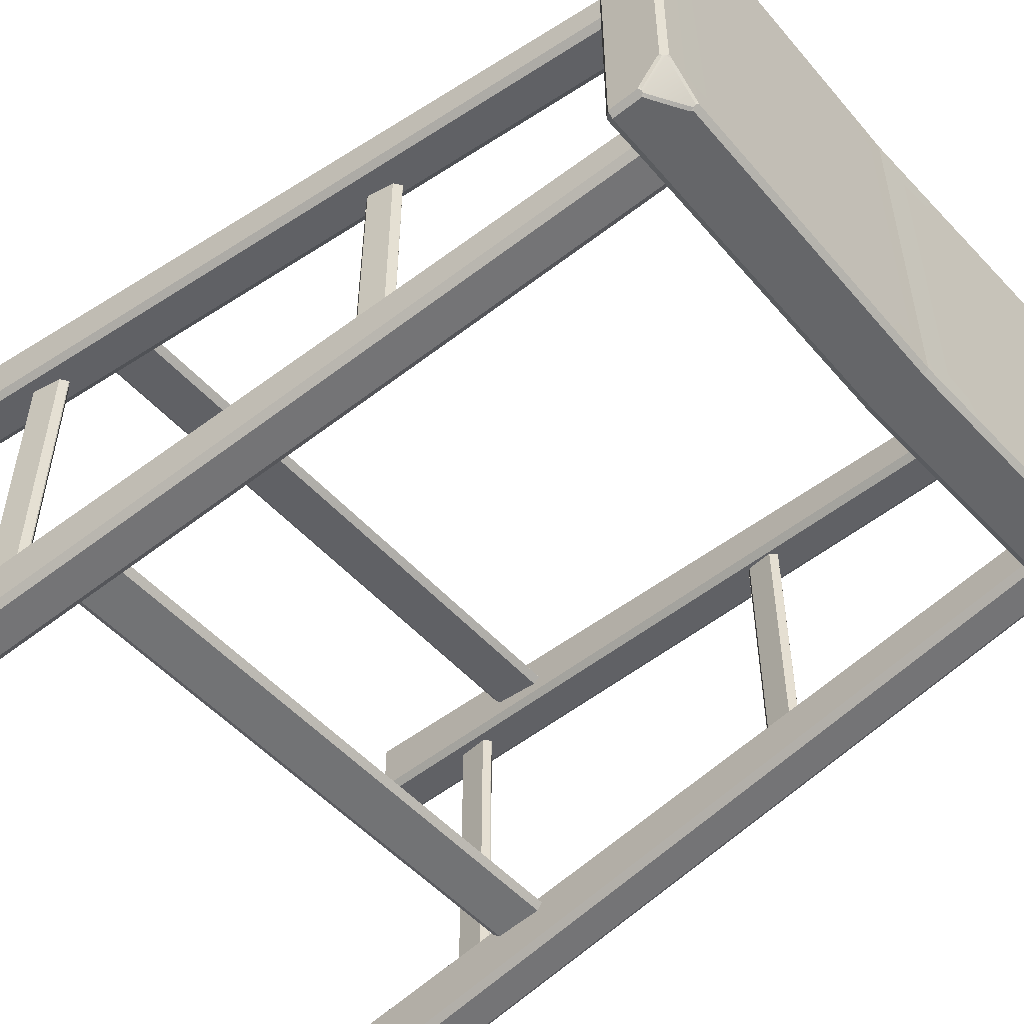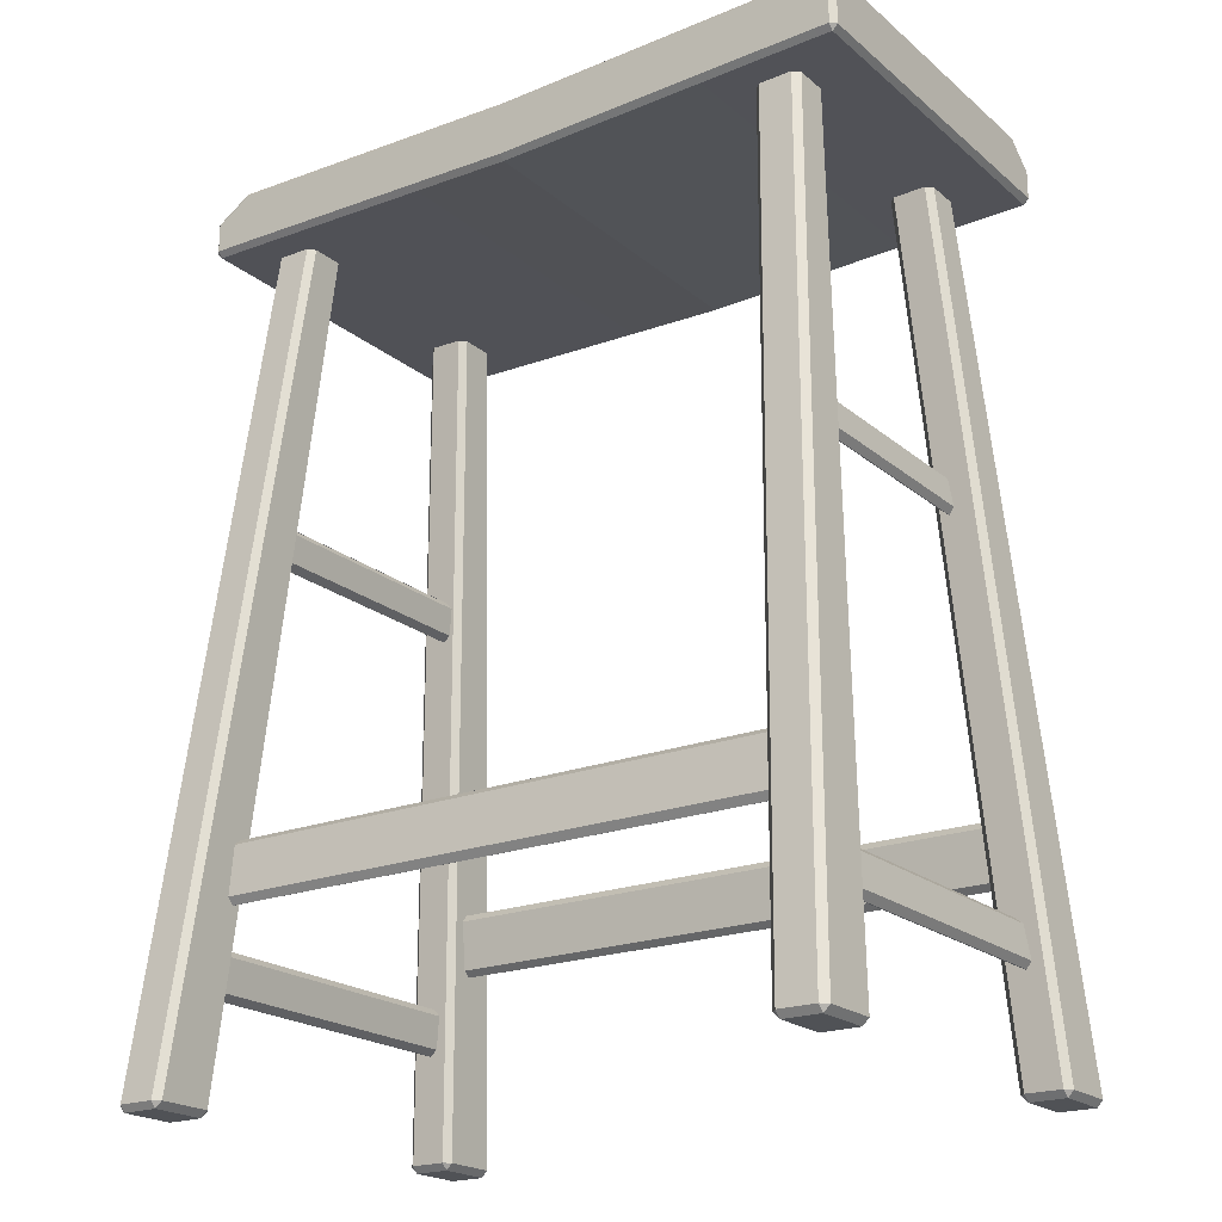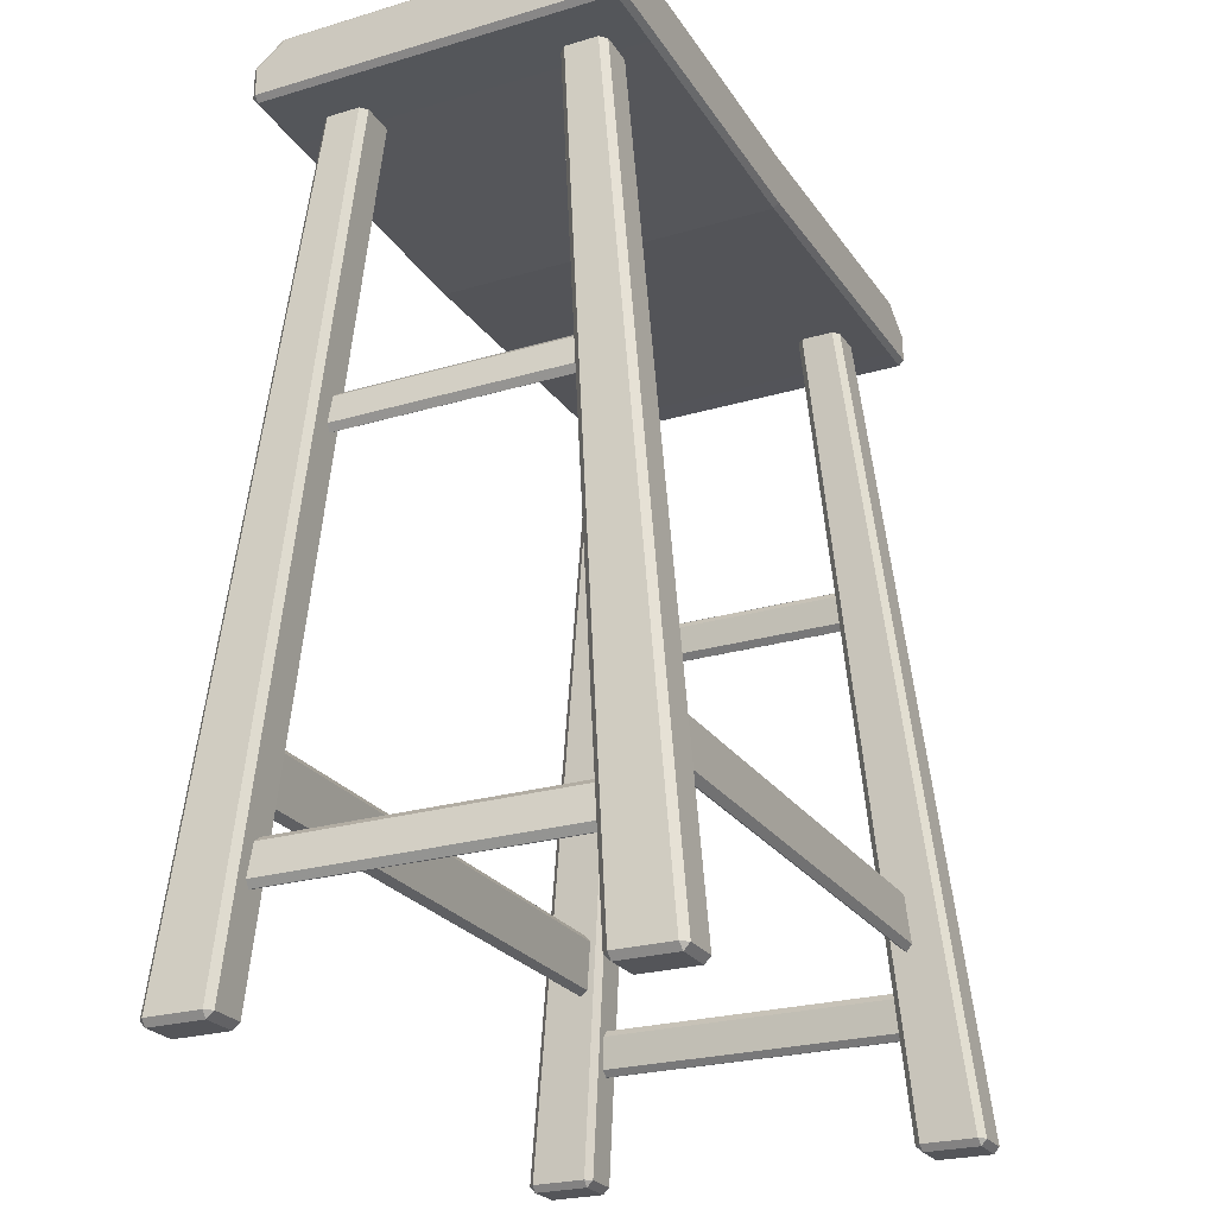
<metadata>
{"format":"obj","ext":"obj","renderer":"f3d","projection":"perspective","resolution":1024,"background":"white","views":[{"elev":-51.9,"azim":-49.5,"up":"+Y"},{"elev":-21.0,"azim":-145.1,"up":"+Z"},{"elev":-24.7,"azim":115.8,"up":"+Z"}]}
</metadata>
<code>
o Stool_2
v -0.2863 0.1433 -0.3896
v -0.286 0.1376 -0.3843
v -0.2913 0.1429 -0.3843
v -0.2468 0.08673 0.3167
v -0.2415 0.08141 0.3167
v -0.2863 0.1897 -0.3896
v -0.2913 0.1891 -0.3843
v -0.286 0.1945 -0.3843
v -0.2415 0.1194 0.3167
v -0.2468 0.114 0.3167
v -0.2562 0.1433 -0.3896
v -0.2506 0.1429 -0.3843
v -0.2559 0.1376 -0.3843
v -0.2141 0.08141 0.3167
v -0.2088 0.08673 0.3167
v -0.2562 0.1897 -0.3896
v -0.2559 0.1945 -0.3843
v -0.2506 0.1891 -0.3843
v -0.2088 0.114 0.3167
v -0.2141 0.1194 0.3167
v 0.2573 0.1433 -0.3896
v 0.257 0.1376 -0.3843
v 0.2517 0.1429 -0.3843
v 0.2099 0.08673 0.3167
v 0.2152 0.08141 0.3167
v 0.2573 0.1897 -0.3896
v 0.2517 0.1891 -0.3843
v 0.257 0.1945 -0.3843
v 0.2152 0.1194 0.3167
v 0.2099 0.114 0.3167
v 0.2873 0.1433 -0.3896
v 0.2923 0.1429 -0.3843
v 0.287 0.1376 -0.3843
v 0.2425 0.08141 0.3167
v 0.2478 0.08673 0.3167
v 0.2873 0.1897 -0.3896
v 0.287 0.1945 -0.3843
v 0.2923 0.1891 -0.3843
v 0.2478 0.114 0.3167
v 0.2425 0.1194 0.3167
v -0.2863 -0.1868 -0.3896
v -0.286 -0.1916 -0.3843
v -0.2913 -0.1863 -0.3843
v -0.2468 -0.1111 0.3167
v -0.2415 -0.1165 0.3167
v -0.2863 -0.1405 -0.3896
v -0.2913 -0.14 -0.3843
v -0.286 -0.1347 -0.3843
v -0.2415 -0.07852 0.3167
v -0.2468 -0.08384 0.3167
v -0.2562 -0.1868 -0.3896
v -0.2506 -0.1863 -0.3843
v -0.2559 -0.1916 -0.3843
v -0.2141 -0.1165 0.3167
v -0.2088 -0.1111 0.3167
v -0.2562 -0.1405 -0.3896
v -0.2559 -0.1347 -0.3843
v -0.2506 -0.14 -0.3843
v -0.2088 -0.08384 0.3167
v -0.2141 -0.07852 0.3167
v 0.2573 -0.1868 -0.3896
v 0.257 -0.1916 -0.3843
v 0.2517 -0.1863 -0.3843
v 0.2099 -0.1111 0.3167
v 0.2152 -0.1165 0.3167
v 0.2573 -0.1405 -0.3896
v 0.2517 -0.14 -0.3843
v 0.257 -0.1347 -0.3843
v 0.2152 -0.07852 0.3167
v 0.2099 -0.08384 0.3167
v 0.2873 -0.1868 -0.3896
v 0.2923 -0.1863 -0.3843
v 0.287 -0.1916 -0.3843
v 0.2425 -0.1165 0.3167
v 0.2478 -0.1111 0.3167
v 0.2873 -0.1405 -0.3896
v 0.287 -0.1347 -0.3843
v 0.2923 -0.14 -0.3843
v 0.2478 -0.08384 0.3167
v 0.2425 -0.07852 0.3167
v -0.2443 0.1431 -0.2362
v -0.2443 0.1374 -0.2315
v -0.2443 0.1335 -0.1913
v -0.2443 0.1383 -0.1855
v -0.2443 0.1481 -0.2303
v -0.2443 0.1433 -0.2362
v -0.2443 0.1384 -0.1854
v -0.2443 0.1442 -0.1901
v 0.2375 0.1374 -0.2315
v 0.2375 0.1431 -0.2362
v 0.2375 0.1383 -0.1855
v 0.2375 0.1335 -0.1913
v 0.2375 0.1433 -0.2362
v 0.2375 0.1481 -0.2303
v 0.2375 0.1442 -0.1901
v 0.2375 0.1384 -0.1854
v -0.2443 -0.1334 -0.2315
v -0.2443 -0.1392 -0.2362
v -0.2443 -0.1344 -0.1855
v -0.2443 -0.1296 -0.1913
v -0.2443 -0.1394 -0.2362
v -0.2443 -0.1441 -0.2303
v -0.2443 -0.1403 -0.1901
v -0.2443 -0.1345 -0.1854
v 0.2375 -0.1392 -0.2362
v 0.2375 -0.1334 -0.2315
v 0.2375 -0.1296 -0.1913
v 0.2375 -0.1344 -0.1855
v 0.2375 -0.1441 -0.2303
v 0.2375 -0.1394 -0.2362
v 0.2375 -0.1345 -0.1854
v 0.2375 -0.1403 -0.1901
v 0.2661 0.1699 -0.2993
v 0.2601 0.1699 -0.2945
v 0.2564 0.1699 -0.2678
v 0.2609 0.1699 -0.2622
v 0.2716 0.1699 -0.2936
v 0.2671 0.1699 -0.2993
v 0.2619 0.1699 -0.2621
v 0.2679 0.1699 -0.267
v 0.2601 -0.1659 -0.2945
v 0.2661 -0.1659 -0.2993
v 0.2609 -0.1659 -0.2622
v 0.2564 -0.1659 -0.2678
v 0.2671 -0.1659 -0.2993
v 0.2716 -0.1659 -0.2936
v 0.2679 -0.1659 -0.267
v 0.2619 -0.1659 -0.2621
v -0.2595 0.1699 -0.2945
v -0.2656 0.1699 -0.2993
v -0.2603 0.1699 -0.2622
v -0.2558 0.1699 -0.2678
v -0.2665 0.1699 -0.2993
v -0.2711 0.1699 -0.2936
v -0.2673 0.1699 -0.267
v -0.2613 0.1699 -0.2621
v -0.2656 -0.1659 -0.2993
v -0.2595 -0.1659 -0.2945
v -0.2558 -0.1659 -0.2678
v -0.2603 -0.1659 -0.2622
v -0.2711 -0.1659 -0.2936
v -0.2665 -0.1659 -0.2993
v -0.2613 -0.1659 -0.2621
v -0.2673 -0.1659 -0.267
v 0.2408 0.1353 0.04379
v 0.2347 0.1353 0.04865
v 0.2315 0.1353 0.07154
v 0.2361 0.1353 0.07718
v 0.2451 0.1353 0.04941
v 0.2406 0.1353 0.04378
v 0.2359 0.1353 0.07716
v 0.2419 0.1353 0.0723
v 0.2347 -0.1314 0.04865
v 0.2408 -0.1314 0.04379
v 0.2361 -0.1314 0.07718
v 0.2315 -0.1314 0.07154
v 0.2406 -0.1314 0.04378
v 0.2451 -0.1314 0.04941
v 0.2419 -0.1314 0.0723
v 0.2359 -0.1314 0.07716
v -0.2321 0.1353 0.04865
v -0.2381 0.1353 0.04379
v -0.2335 0.1353 0.07718
v -0.2289 0.1353 0.07154
v -0.2379 0.1353 0.04378
v -0.2425 0.1353 0.04941
v -0.2393 0.1353 0.0723
v -0.2333 0.1353 0.07716
v -0.2381 -0.1314 0.04379
v -0.2321 -0.1314 0.04865
v -0.2289 -0.1314 0.07154
v -0.2335 -0.1314 0.07718
v -0.2425 -0.1314 0.04941
v -0.2379 -0.1314 0.04378
v -0.2333 -0.1314 0.07716
v -0.2393 -0.1314 0.0723
v -0.2913 -0.1283 0.3127
v -0.2913 0.1503 0.3171
v -0.2913 0.1459 0.3127
v -0.2957 0.1459 0.3172
v -0.2957 -0.1283 0.3172
v -0.0034 0.1503 0.3104
v -0.0034 0.1459 0.306
v -0.0034 -0.1542 0.3359
v -0.2957 -0.00195 0.3427
v -0.0034 -0.00195 0.3573
v -0.0034 0.1503 0.3359
v -0.0034 -0.00195 0.306
v -0.2957 0.1244 0.3172
v -0.2913 0.1244 0.3127
v -0.0034 0.1244 0.306
v -0.0034 0.1244 0.3573
v -0.2957 0.1244 0.3427
v -0.2641 0.1459 0.3123
v -0.2641 0.1503 0.3167
v -0.0034 -0.1498 0.306
v -0.0034 -0.1542 0.3104
v -0.2913 -0.00195 0.364
v -0.2641 0.1503 0.3422
v -0.2641 0.1244 0.3636
v -0.2641 0.1244 0.3123
v -0.2957 0.1432 0.3427
v -0.2943 0.1473 0.3427
v -0.2957 0.1459 0.3411
v -0.2928 0.1488 0.3427
v -0.2882 0.1503 0.3426
v -0.2913 0.1503 0.341
v -0.2887 0.1244 0.364
v -0.2927 0.1244 0.3626
v -0.2913 0.1228 0.364
v -0.2944 0.1244 0.361
v -0.2957 0.1244 0.3576
v -0.2957 0.1228 0.3597
v -0.2641 0.1503 0.3573
v -0.2641 0.149 0.3604
v -0.2625 0.1503 0.3591
v -0.2641 0.1472 0.3623
v -0.2641 0.1438 0.3636
v -0.2625 0.1459 0.3636
v -0.2957 -0.00195 0.3597
v 0.2845 0.1503 0.3171
v 0.2845 0.1459 0.3127
v 0.2889 0.1459 0.3172
v -0.2957 -0.1498 0.3172
v -0.0034 0.1459 0.3573
v -0.0034 0.1503 0.3529
v -0.2913 -0.1498 0.3127
v 0.2889 0.1244 0.3172
v 0.2845 0.1244 0.3127
v 0.2889 0.1244 0.3427
v 0.2573 0.1459 0.3123
v 0.2573 0.1503 0.3167
v -0.2913 -0.1542 0.3171
v -0.2913 -0.00195 0.3127
v -0.2957 -0.00195 0.3172
v 0.2573 0.1503 0.3422
v 0.2573 0.1244 0.3636
v 0.2573 0.1244 0.3123
v 0.2889 0.1432 0.3427
v 0.2875 0.1473 0.3427
v 0.2889 0.1459 0.3411
v 0.286 0.1488 0.3427
v 0.2814 0.1503 0.3426
v 0.2845 0.1503 0.341
v 0.2819 0.1244 0.364
v 0.2859 0.1244 0.3626
v 0.2845 0.1228 0.364
v 0.2876 0.1244 0.361
v 0.2889 0.1244 0.3576
v 0.2889 0.1228 0.3597
v 0.2573 0.1503 0.3573
v 0.2573 0.149 0.3604
v 0.2557 0.1503 0.3591
v 0.2573 0.1472 0.3623
v 0.2573 0.1438 0.3636
v 0.2557 0.1459 0.3636
v -0.0034 -0.1283 0.306
v -0.0034 -0.1283 0.3573
v -0.2957 -0.1283 0.3427
v -0.2641 -0.1498 0.3123
v -0.2641 -0.1542 0.3167
v -0.2641 -0.00195 0.3123
v -0.2641 -0.00195 0.3636
v -0.2641 -0.1542 0.3422
v -0.2641 -0.1283 0.3636
v -0.2641 -0.1283 0.3123
v -0.2957 -0.1471 0.3427
v -0.2943 -0.1512 0.3427
v -0.2957 -0.1498 0.3411
v -0.2928 -0.1527 0.3427
v -0.2882 -0.1542 0.3426
v -0.2913 -0.1542 0.341
v -0.2887 -0.1283 0.364
v -0.2927 -0.1283 0.3626
v -0.2913 -0.1267 0.364
v -0.2944 -0.1283 0.361
v -0.2957 -0.1283 0.3576
v -0.2957 -0.1267 0.3597
v -0.2641 -0.1542 0.3573
v -0.2641 -0.1529 0.3604
v -0.2625 -0.1542 0.3591
v -0.2641 -0.1511 0.3623
v -0.2641 -0.1477 0.3636
v -0.2625 -0.1498 0.3636
v 0.2889 -0.00195 0.3172
v 0.2845 -0.00195 0.3127
v 0.2845 -0.1542 0.3171
v 0.2845 -0.1498 0.3127
v 0.2889 -0.1498 0.3172
v 0.2889 -0.00195 0.3597
v 0.2845 -0.00195 0.364
v -0.0034 -0.1498 0.3573
v -0.0034 -0.1542 0.3529
v 0.2889 -0.00195 0.3427
v 0.2889 -0.1283 0.3172
v 0.2845 -0.1283 0.3127
v 0.2889 -0.1283 0.3427
v 0.2573 -0.1498 0.3123
v 0.2573 -0.1542 0.3167
v 0.2573 -0.00195 0.3123
v 0.2573 -0.00195 0.3636
v 0.2573 -0.1542 0.3422
v 0.2573 -0.1283 0.3636
v 0.2573 -0.1283 0.3123
v 0.2889 -0.1471 0.3427
v 0.2875 -0.1512 0.3427
v 0.2889 -0.1498 0.3411
v 0.286 -0.1527 0.3427
v 0.2814 -0.1542 0.3426
v 0.2845 -0.1542 0.341
v 0.2819 -0.1283 0.364
v 0.2859 -0.1283 0.3626
v 0.2845 -0.1267 0.364
v 0.2876 -0.1283 0.361
v 0.2889 -0.1283 0.3576
v 0.2889 -0.1267 0.3597
v 0.2573 -0.1542 0.3573
v 0.2573 -0.1529 0.3604
v 0.2557 -0.1542 0.3591
v 0.2573 -0.1511 0.3623
v 0.2573 -0.1477 0.3636
v 0.2557 -0.1498 0.3636
f 13 5 2
f 19 12 18
f 36 21 26
f 9 17 8
f 3 10 7
f 34 22 33
f 39 32 38
f 56 41 46
f 28 40 37
f 23 30 27
f 53 45 42
f 58 55 52
f 76 61 66
f 49 57 48
f 44 47 43
f 74 62 73
f 78 75 72
f 93 81 86
f 68 80 77
f 64 67 63
f 172 168 175
f 97 107 106
f 152 158 149
f 87 91 96
f 92 82 89
f 88 94 85
f 162 174 165
f 125 113 118
f 153 147 146
f 98 110 101
f 108 104 111
f 109 103 102
f 170 164 171
f 138 132 139
f 151 155 160
f 119 123 128
f 121 115 114
f 120 126 117
f 157 145 150
f 173 167 166
f 130 142 133
f 140 136 143
f 141 135 134
f 1 2 3
f 6 7 8
f 11 12 13
f 16 17 18
f 21 22 23
f 26 27 28
f 31 32 33
f 36 37 38
f 41 42 43
f 46 47 48
f 51 52 53
f 56 57 58
f 61 62 63
f 66 67 68
f 71 72 73
f 76 77 78
f 1 7 6
f 2 4 3
f 9 7 10
f 16 8 17
f 18 20 19
f 11 18 12
f 13 15 14
f 11 2 1
f 21 27 26
f 22 24 23
f 29 27 30
f 26 37 36
f 38 40 39
f 31 38 32
f 33 35 34
f 21 33 22
f 46 43 47
f 45 43 42
f 48 50 49
f 56 48 57
f 59 57 60
f 56 52 51
f 54 52 55
f 51 42 41
f 66 63 67
f 65 63 62
f 68 70 69
f 66 77 76
f 79 77 80
f 76 72 71
f 74 72 75
f 61 73 62
f 86 94 93
f 96 88 87
f 90 82 81
f 84 92 91
f 102 110 109
f 112 104 103
f 106 98 97
f 100 108 107
f 118 126 125
f 128 120 119
f 122 114 113
f 116 124 123
f 134 142 141
f 144 136 135
f 138 130 129
f 139 131 140
f 157 149 158
f 160 152 151
f 145 153 146
f 155 147 156
f 166 174 173
f 167 175 168
f 170 162 161
f 164 172 171
f 16 1 6
f 213 212 193
f 262 190 201
f 206 214 199
f 224 269 267
f 213 220 210
f 271 233 261
f 178 179 180
f 266 188 257
f 202 193 212
f 179 195 194
f 184 261 197
f 180 190 189
f 186 265 258
f 197 260 196
f 265 283 284
f 282 280 281
f 205 207 204
f 185 189 235
f 200 218 208
f 189 234 235
f 210 198 263
f 201 179 194
f 199 214 216
f 191 194 183
f 219 225 216
f 196 266 257
f 281 264 184
f 219 200 192
f 260 177 266
f 194 182 183
f 200 186 192
f 263 198 275
f 187 195 199
f 188 201 191
f 178 207 206
f 180 202 204
f 202 203 204
f 205 206 207
f 208 209 210
f 211 212 213
f 214 215 216
f 217 218 219
f 202 211 203
f 215 206 205
f 208 217 209
f 205 203 209
f 230 249 250
f 229 300 238
f 243 236 251
f 234 181 235
f 247 250 246
f 265 273 283
f 221 223 222
f 235 259 185
f 239 249 230
f 232 222 231
f 270 268 269
f 229 223 228
f 177 224 181
f 261 227 260
f 267 277 259
f 233 224 227
f 242 240 241
f 228 294 285
f 237 245 255
f 286 228 285
f 301 291 247
f 222 238 231
f 253 236 187
f 231 191 183
f 254 252 253
f 275 278 274
f 271 264 279
f 237 255 256
f 177 262 266
f 182 231 183
f 186 237 192
f 259 277 278
f 187 232 182
f 238 188 191
f 243 221 232
f 223 241 239
f 239 241 240
f 242 244 243
f 245 247 246
f 248 250 249
f 251 253 252
f 254 256 255
f 239 248 249
f 243 252 242
f 245 254 255
f 246 242 254
f 267 269 268
f 270 272 271
f 273 275 274
f 276 278 277
f 279 281 280
f 282 284 283
f 267 276 277
f 271 280 270
f 273 282 283
f 274 270 282
f 316 315 297
f 300 296 304
f 309 317 302
f 316 290 313
f 287 288 289
f 305 297 315
f 288 299 298
f 289 296 295
f 308 310 307
f 285 297 295
f 303 321 311
f 295 286 285
f 313 291 301
f 298 296 288
f 302 317 319
f 196 304 298
f 322 292 319
f 322 303 258
f 298 197 196
f 303 186 258
f 184 299 302
f 188 304 257
f 287 310 309
f 289 305 307
f 305 306 307
f 308 309 310
f 311 312 313
f 314 315 316
f 317 318 319
f 320 321 322
f 305 314 306
f 318 309 308
f 311 320 312
f 308 306 312
f 13 14 5
f 19 15 12
f 36 31 21
f 9 20 17
f 3 4 10
f 34 25 22
f 39 35 32
f 56 51 41
f 28 29 40
f 23 24 30
f 53 54 45
f 58 59 55
f 76 71 61
f 49 60 57
f 44 50 47
f 74 65 62
f 78 79 75
f 93 90 81
f 68 69 80
f 64 70 67
f 172 163 168
f 97 100 107
f 152 159 158
f 87 84 91
f 92 83 82
f 88 95 94
f 162 169 174
f 125 122 113
f 153 156 147
f 98 105 110
f 108 99 104
f 109 112 103
f 170 161 164
f 138 129 132
f 151 148 155
f 119 116 123
f 121 124 115
f 120 127 126
f 157 154 145
f 173 176 167
f 130 137 142
f 140 131 136
f 141 144 135
f 1 3 7
f 2 5 4
f 9 8 7
f 16 6 8
f 18 17 20
f 11 16 18
f 13 12 15
f 11 13 2
f 21 23 27
f 22 25 24
f 29 28 27
f 26 28 37
f 38 37 40
f 31 36 38
f 33 32 35
f 21 31 33
f 46 41 43
f 45 44 43
f 48 47 50
f 56 46 48
f 59 58 57
f 56 58 52
f 54 53 52
f 51 53 42
f 66 61 63
f 65 64 63
f 68 67 70
f 66 68 77
f 79 78 77
f 76 78 72
f 74 73 72
f 61 71 73
f 86 85 94
f 96 95 88
f 90 89 82
f 84 83 92
f 102 101 110
f 112 111 104
f 106 105 98
f 100 99 108
f 118 117 126
f 128 127 120
f 122 121 114
f 116 115 124
f 134 133 142
f 144 143 136
f 138 137 130
f 139 132 131
f 157 150 149
f 160 159 152
f 145 154 153
f 155 148 147
f 166 165 174
f 167 176 175
f 170 169 162
f 164 163 172
f 16 11 1
f 193 185 213
f 185 220 213
f 262 234 190
f 259 181 267
f 181 224 267
f 220 198 210
f 210 209 213
f 209 211 213
f 261 264 271
f 271 272 233
f 266 262 188
f 179 178 195
f 184 264 261
f 180 179 190
f 186 263 265
f 197 261 260
f 284 292 258
f 258 265 284
f 281 293 292
f 292 284 281
f 284 282 281
f 178 180 207
f 180 204 207
f 204 203 205
f 185 193 189
f 189 190 234
f 263 200 210
f 200 208 210
f 201 190 179
f 216 226 187
f 187 199 216
f 191 201 194
f 225 226 216
f 216 215 217
f 217 219 216
f 196 260 266
f 184 293 281
f 281 279 264
f 192 225 219
f 219 218 200
f 260 227 177
f 194 195 182
f 200 263 186
f 273 265 275
f 265 263 275
f 187 182 195
f 188 262 201
f 206 199 195
f 195 178 206
f 180 189 202
f 189 193 202
f 202 212 211
f 215 214 206
f 208 218 217
f 203 211 209
f 209 217 205
f 217 215 205
f 290 294 250
f 294 230 250
f 229 286 300
f 234 177 181
f 247 291 290
f 290 250 247
f 250 248 246
f 235 181 259
f 232 221 222
f 269 224 272
f 224 233 272
f 272 270 269
f 229 222 223
f 177 227 224
f 261 233 227
f 241 223 244
f 223 221 244
f 244 242 241
f 228 230 294
f 286 229 228
f 245 237 247
f 237 301 247
f 222 229 238
f 187 226 253
f 253 251 236
f 231 238 191
f 253 226 225
f 225 256 253
f 256 254 253
f 275 198 220
f 220 278 275
f 278 276 274
f 256 225 192
f 192 237 256
f 177 234 262
f 182 232 231
f 186 301 237
f 220 185 278
f 185 259 278
f 187 236 232
f 238 300 188
f 232 236 243
f 243 244 221
f 230 228 239
f 228 223 239
f 239 240 248
f 243 251 252
f 245 246 254
f 246 248 240
f 240 242 246
f 242 252 254
f 267 268 276
f 271 279 280
f 273 274 282
f 274 276 268
f 268 270 274
f 270 280 282
f 297 294 316
f 294 290 316
f 300 286 296
f 290 291 313
f 313 312 316
f 312 314 316
f 288 287 299
f 289 288 296
f 287 289 310
f 289 307 310
f 307 306 308
f 285 294 297
f 295 296 286
f 301 303 313
f 303 311 313
f 298 304 296
f 319 293 184
f 184 302 319
f 196 257 304
f 292 293 319
f 319 318 320
f 320 322 319
f 258 292 322
f 322 321 303
f 298 299 197
f 303 301 186
f 184 197 299
f 188 300 304
f 309 302 299
f 299 287 309
f 289 295 305
f 295 297 305
f 305 315 314
f 318 317 309
f 311 321 320
f 306 314 312
f 312 320 308
f 320 318 308

</code>
